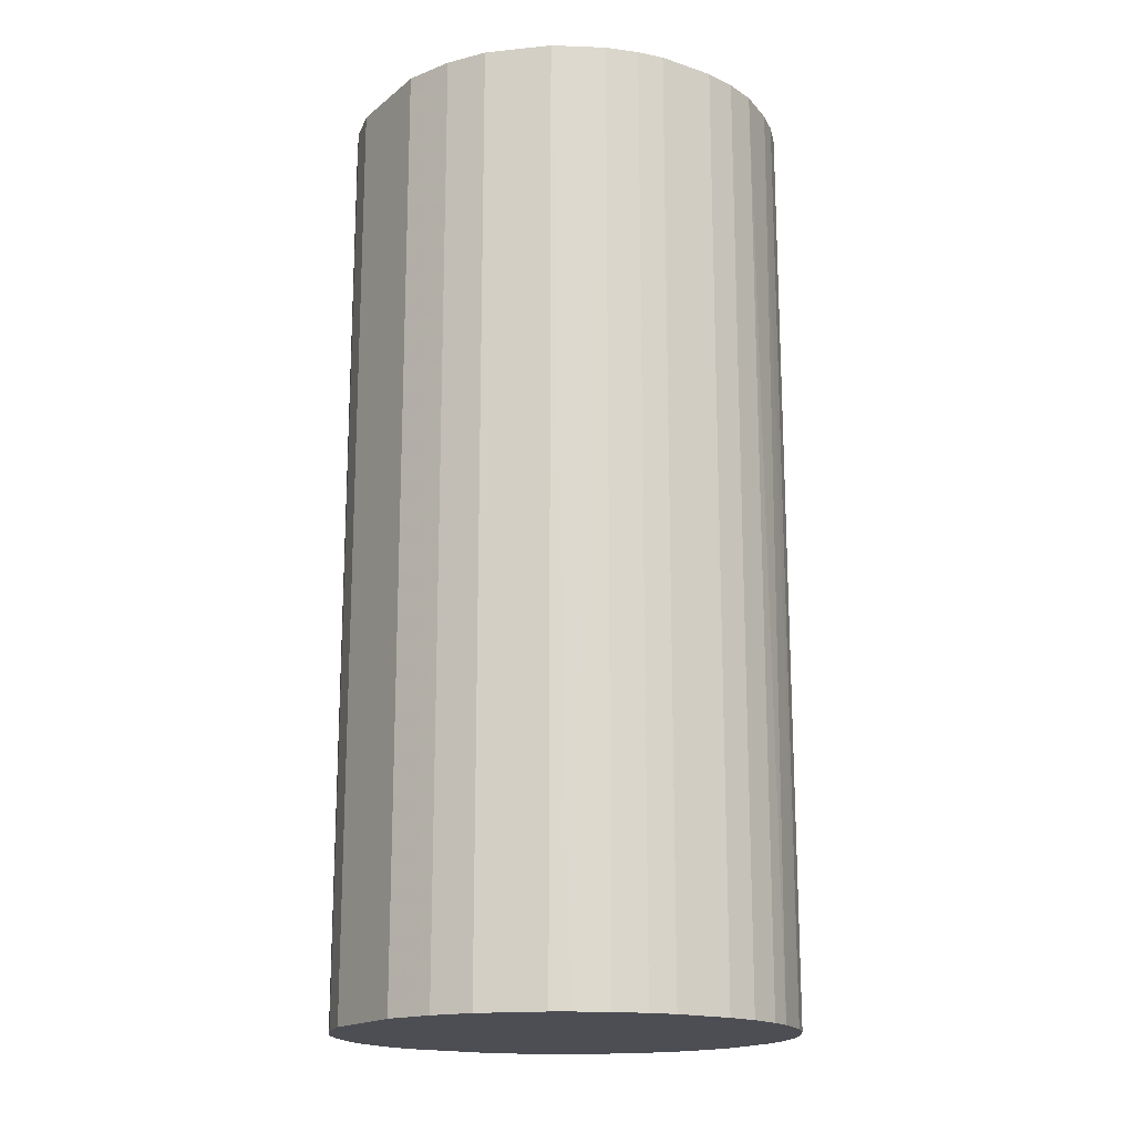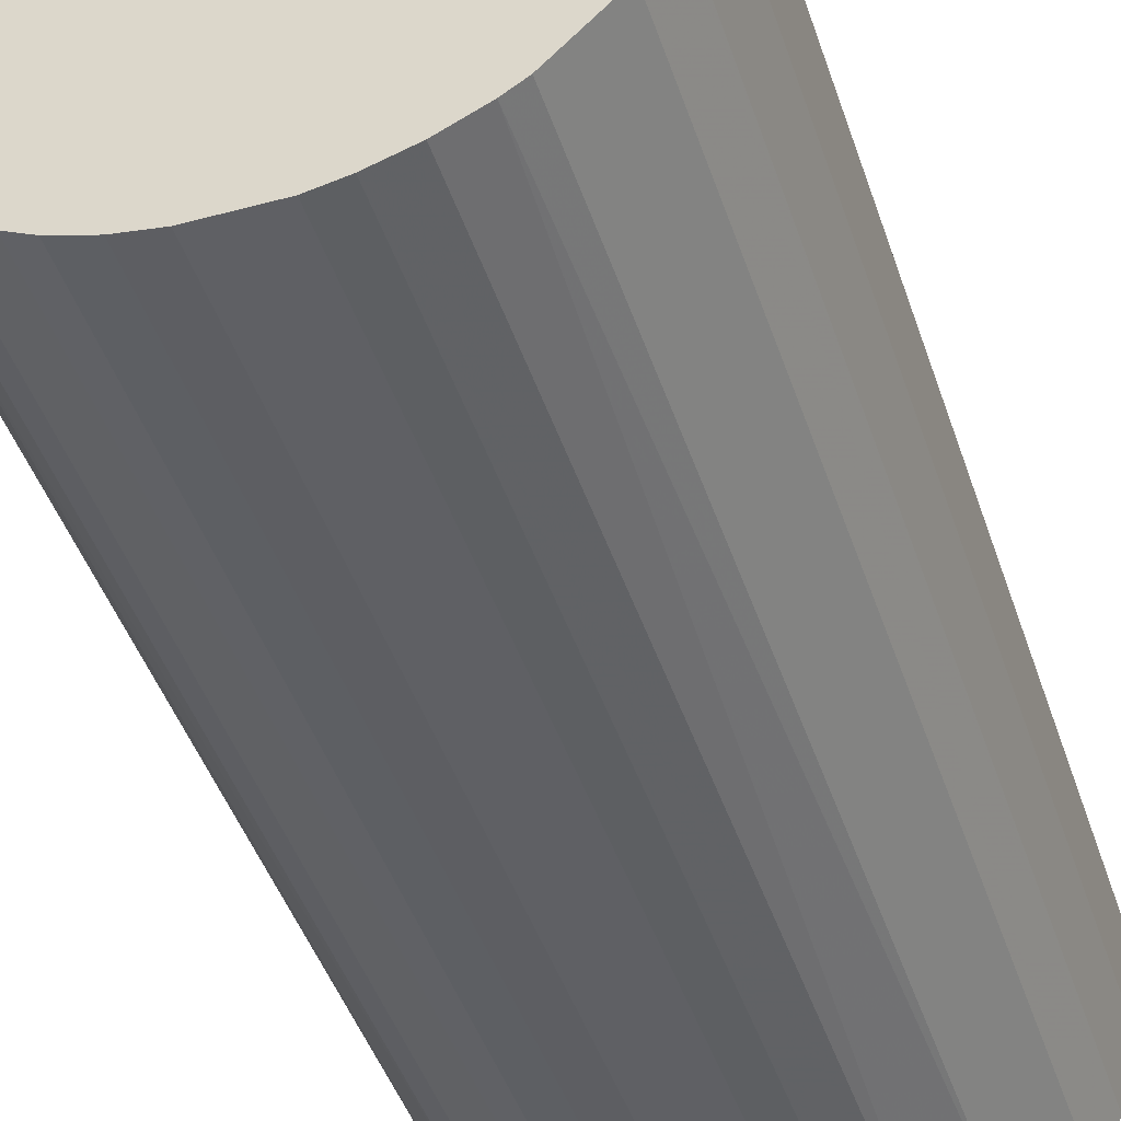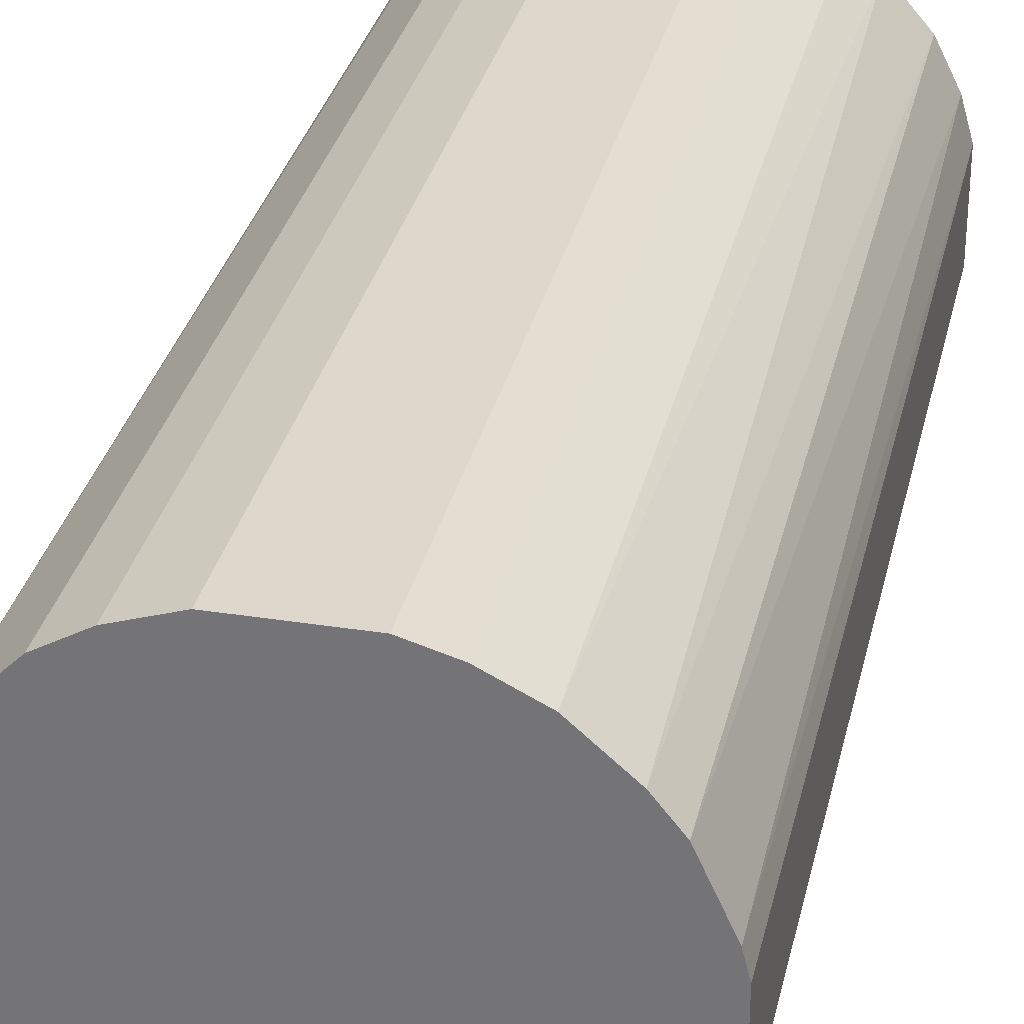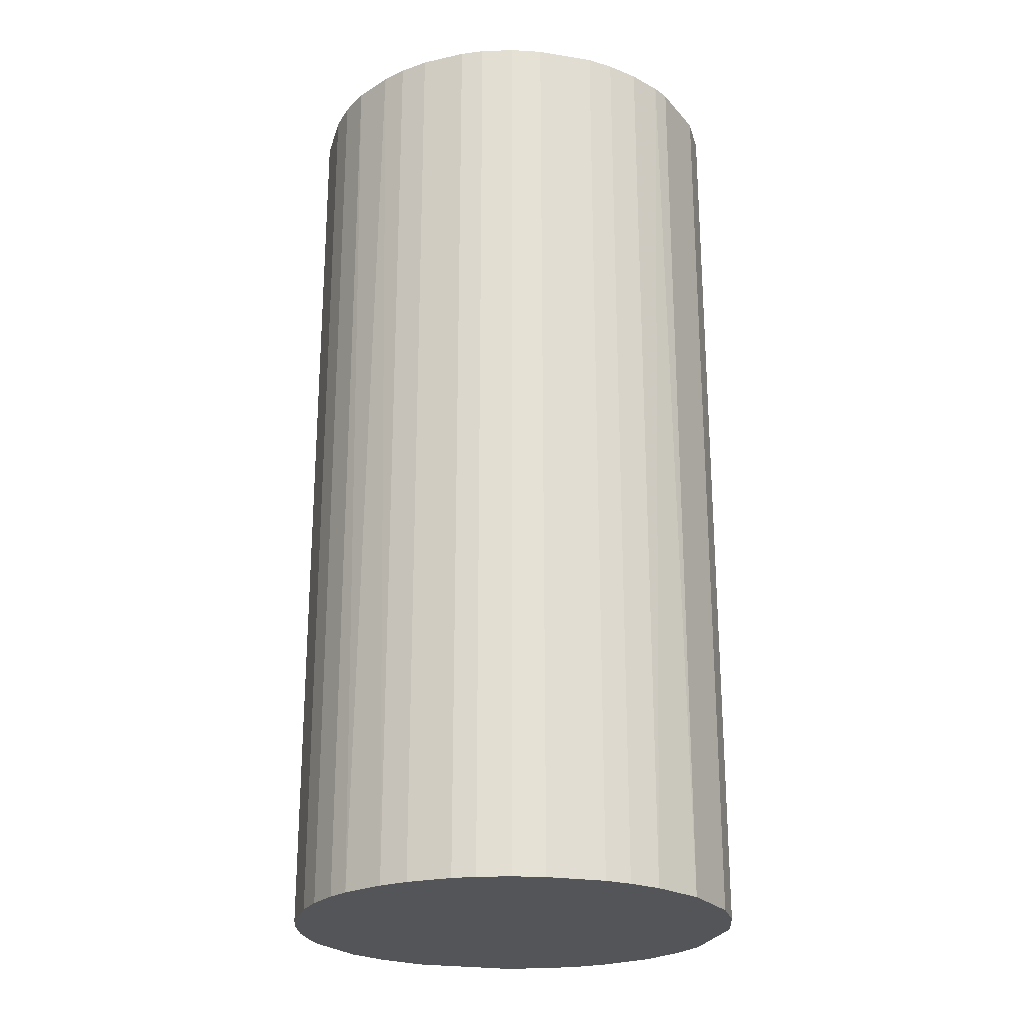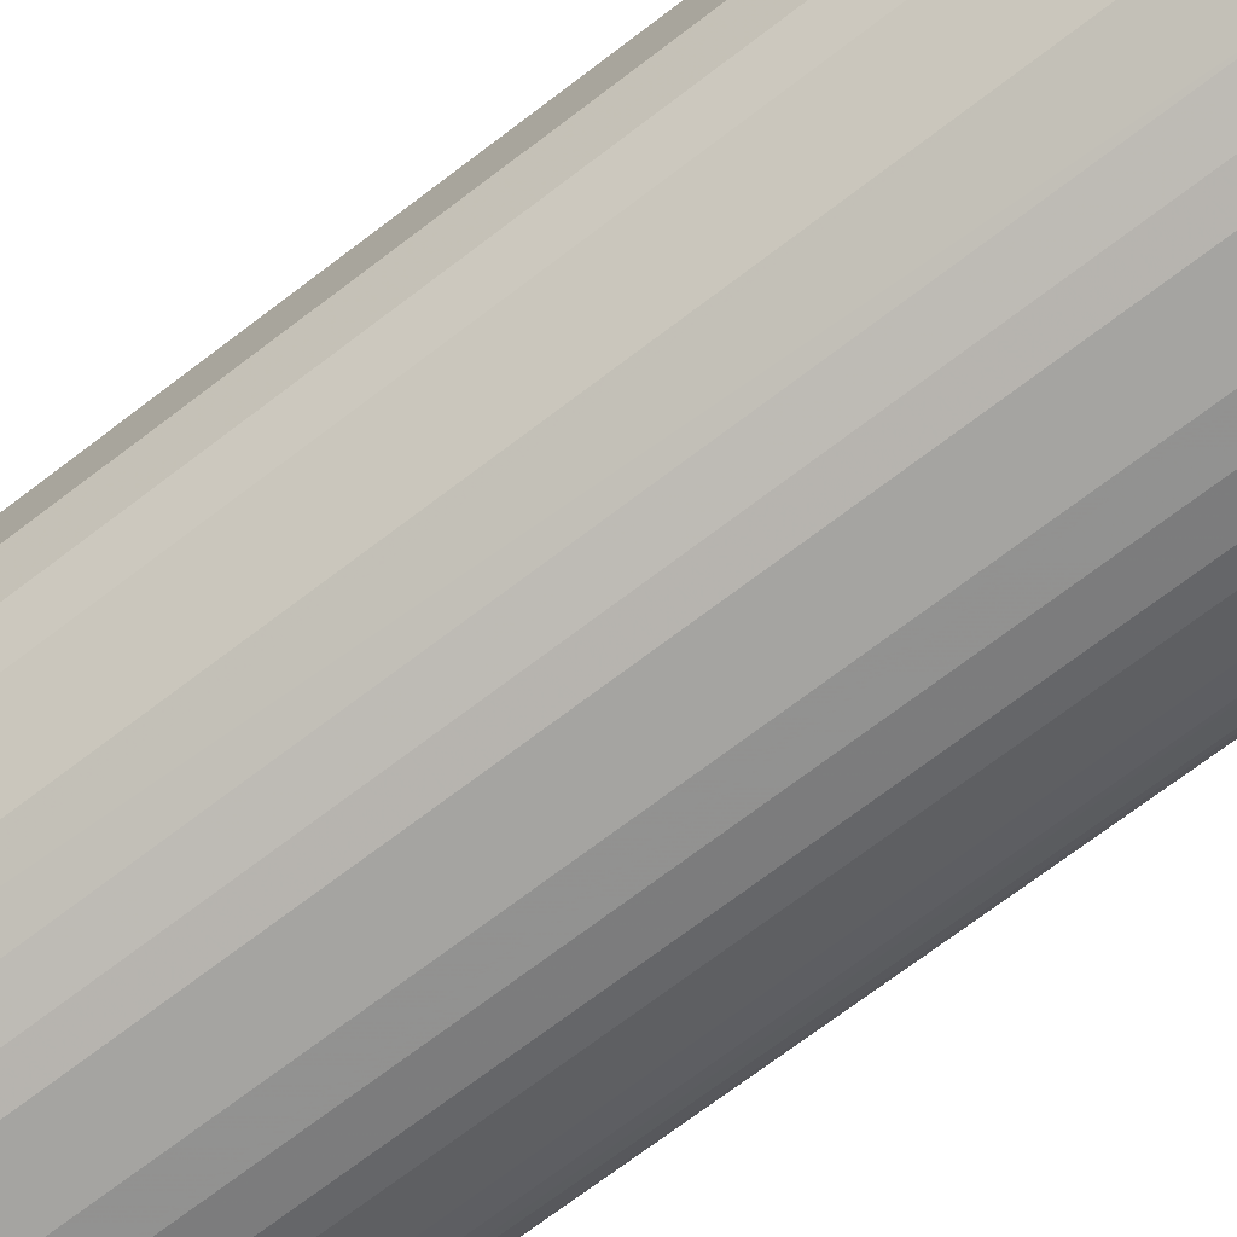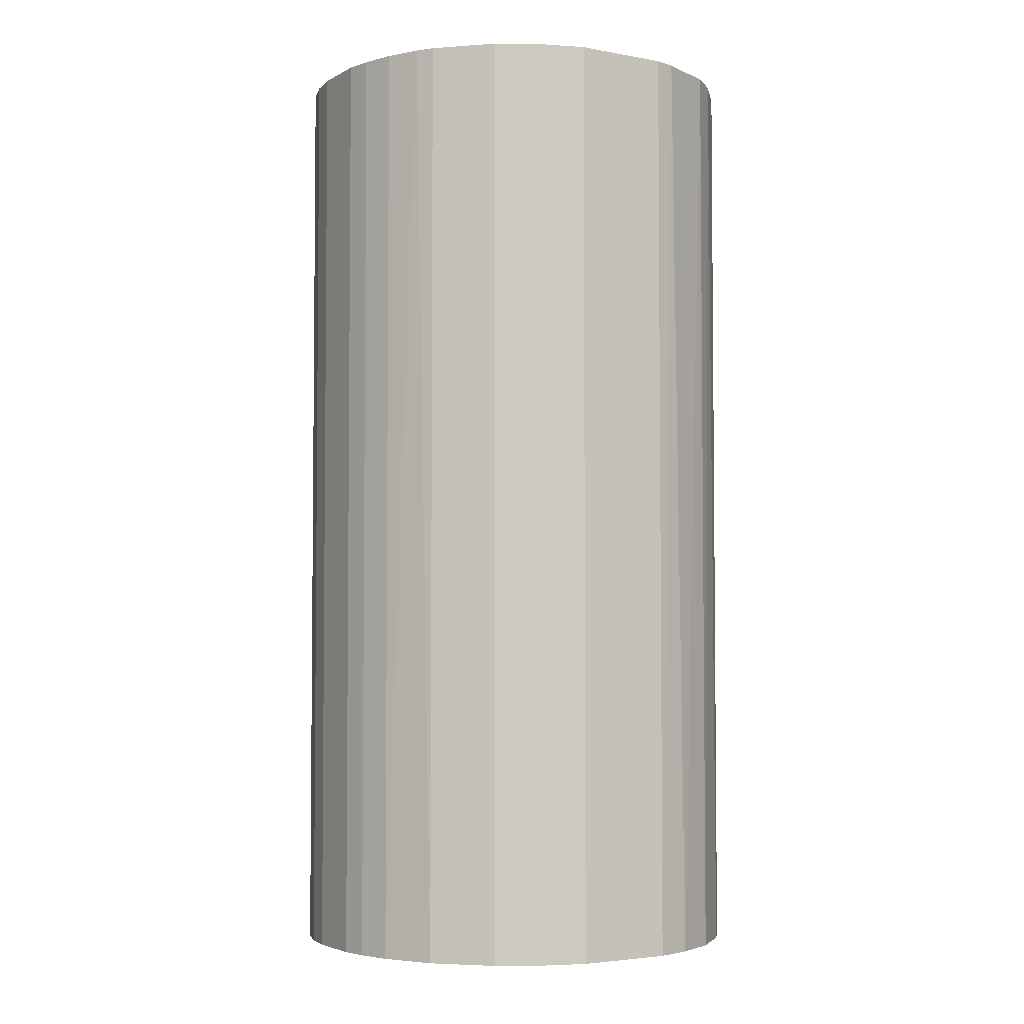
<metadata>
{"format":"obj","ext":"obj","renderer":"f3d","projection":"perspective","resolution":1024,"background":"white","views":[{"elev":-17.4,"azim":-123.4,"up":"+Z"},{"elev":-43.8,"azim":17.7,"up":"+Y"},{"elev":31.5,"azim":12.6,"up":"+Y"},{"elev":-24.0,"azim":-15.0,"up":"+Z"},{"elev":-73.4,"azim":127.0,"up":"+Y"},{"elev":-3.7,"azim":58.8,"up":"+Z"}]}
</metadata>
<code>
o convex_0
v -0.02082 -0.00914 -0.04725
v 0.02218 0.004659 0.04725
v 0.02165 0.006785 0.04725
v -0.02188 -0.005953 0.04725
v -0.004893 0.02218 -0.04725
v 0.01369 -0.01817 -0.04725
v 0.003066 -0.02242 0.04725
v -0.01339 0.01846 0.04725
v 0.02112 0.008374 -0.04725
v 0.008378 0.02111 0.04725
v -0.02082 0.008907 -0.04725
v -0.00914 -0.02082 -0.04725
v 0.02059 -0.009668 0.04725
v -0.01498 -0.0171 0.04725
v 0.01262 0.019 -0.04725
v 0.02218 -0.004893 -0.04725
v -0.02082 0.008907 0.04725
v 0.003066 -0.02242 -0.04725
v 0.01687 0.01528 0.04725
v 0.01209 -0.01922 0.04725
v -0.004893 0.02218 0.04725
v -0.01339 0.01846 -0.04725
v -0.02242 0.003066 -0.04725
v -0.005953 -0.02188 0.04725
v 0.004659 0.02218 -0.04725
v 0.01846 -0.01338 -0.04725
v -0.01498 -0.0171 -0.04725
v -0.01816 0.01369 0.04725
v -0.02242 0.003066 0.04725
v -0.0187 -0.01286 0.04725
v 0.019 0.01262 -0.04725
v 0.02218 -0.004893 0.04725
v 0.01846 -0.01338 0.04725
v -0.002771 -0.02242 -0.04725
v -0.02242 -0.002771 -0.04725
v 0.008907 -0.02082 -0.04725
v 0.02218 0.004659 -0.04725
v 0.004659 0.02218 0.04725
v -0.01816 0.01369 -0.04725
v -0.009673 0.02059 -0.04725
v -0.01127 -0.01976 0.04725
v 0.01262 0.019 0.04725
v 0.019 0.01262 0.04725
v -0.0171 -0.01498 -0.04725
v 0.00572 -0.02188 0.04725
v -0.009673 0.02059 0.04725
v 0.02059 -0.009668 -0.04725
v 0.01528 0.01687 -0.04725
v 0.008378 0.02111 -0.04725
v -0.002771 -0.02242 0.04725
v -0.02242 -0.002771 0.04725
v -0.02082 -0.00914 0.04725
v 0.01369 -0.01817 0.04725
v -0.02188 0.00572 -0.04725
v -0.01976 -0.01126 -0.04725
v -0.01923 0.01209 -0.04725
v -0.01127 -0.01976 -0.04725
v 0.008907 -0.02082 0.04725
v -0.005953 -0.02188 -0.04725
v -0.02188 -0.005953 -0.04725
v -0.00914 -0.02082 0.04725
v 0.00572 -0.02188 -0.04725
v -0.02188 0.00572 0.04725
v -0.0171 -0.01498 0.04725
f 30 44 64
f 2 3 4
f 1 5 6
f 2 4 7
f 4 3 8
f 6 5 9
f 8 3 10
f 5 1 11
f 1 6 12
f 2 7 13
f 7 4 14
f 9 5 15
f 6 9 16
f 4 8 17
f 12 6 18
f 10 3 19
f 13 7 20
f 8 10 21
f 5 11 22
f 11 1 23
f 7 14 24
f 15 5 25
f 5 21 25
f 6 16 26
f 1 12 27
f 17 8 28
f 8 22 28
f 4 17 29
f 14 4 30
f 9 15 31
f 2 13 32
f 16 2 32
f 13 16 32
f 13 20 33
f 6 26 33
f 26 13 33
f 18 7 34
f 12 18 34
f 23 1 35
f 29 23 35
f 18 6 36
f 6 20 36
f 3 2 37
f 9 3 37
f 2 16 37
f 16 9 37
f 21 10 38
f 10 25 38
f 25 21 38
f 22 11 39
f 28 22 39
f 21 5 40
f 5 22 40
f 22 8 40
f 24 14 41
f 14 27 41
f 15 10 42
f 10 19 42
f 3 9 43
f 19 3 43
f 9 31 43
f 31 19 43
f 1 27 44
f 27 14 44
f 7 18 45
f 20 7 45
f 8 21 46
f 21 40 46
f 40 8 46
f 16 13 47
f 26 16 47
f 13 26 47
f 31 15 48
f 19 31 48
f 15 42 48
f 42 19 48
f 10 15 49
f 15 25 49
f 25 10 49
f 7 24 50
f 34 7 50
f 24 34 50
f 4 29 51
f 35 4 51
f 29 35 51
f 4 1 52
f 30 4 52
f 20 6 53
f 6 33 53
f 33 20 53
f 17 11 54
f 11 23 54
f 23 29 54
f 1 44 55
f 44 30 55
f 52 1 55
f 30 52 55
f 11 17 56
f 17 28 56
f 39 11 56
f 28 39 56
f 27 12 57
f 12 41 57
f 41 27 57
f 36 20 58
f 20 45 58
f 45 36 58
f 24 12 59
f 12 34 59
f 34 24 59
f 1 4 60
f 35 1 60
f 4 35 60
f 12 24 61
f 24 41 61
f 41 12 61
f 18 36 62
f 45 18 62
f 36 45 62
f 29 17 63
f 17 54 63
f 54 29 63
f 14 30 64
f 44 14 64

</code>
